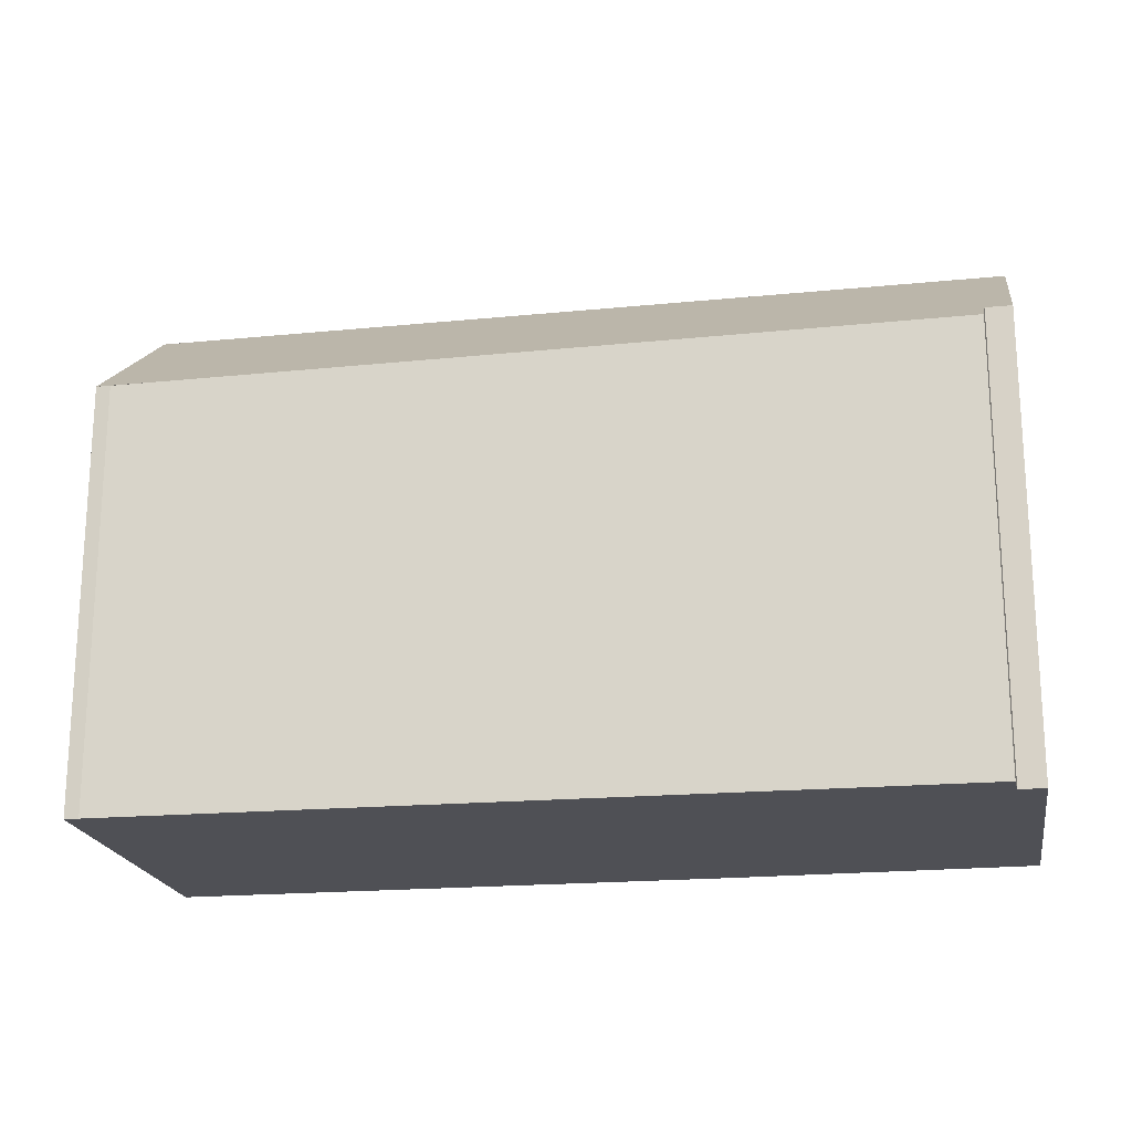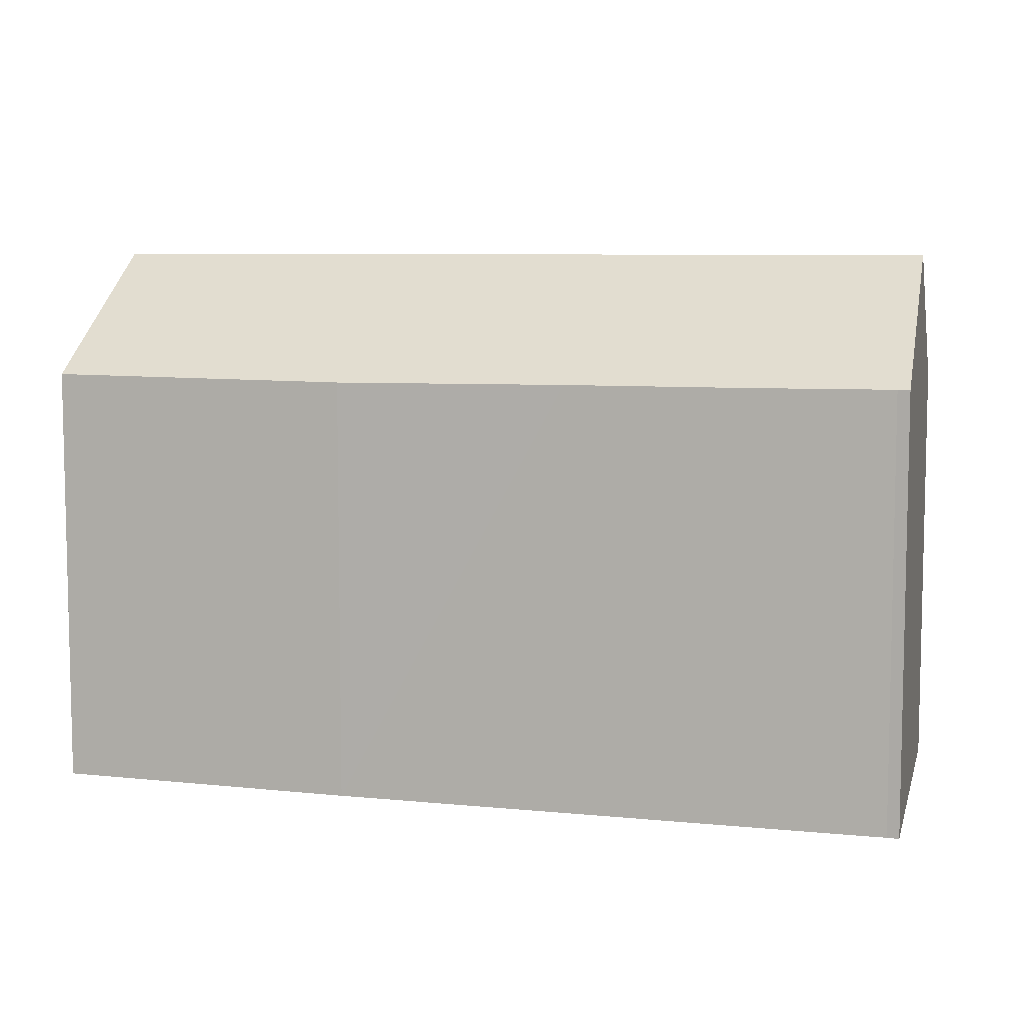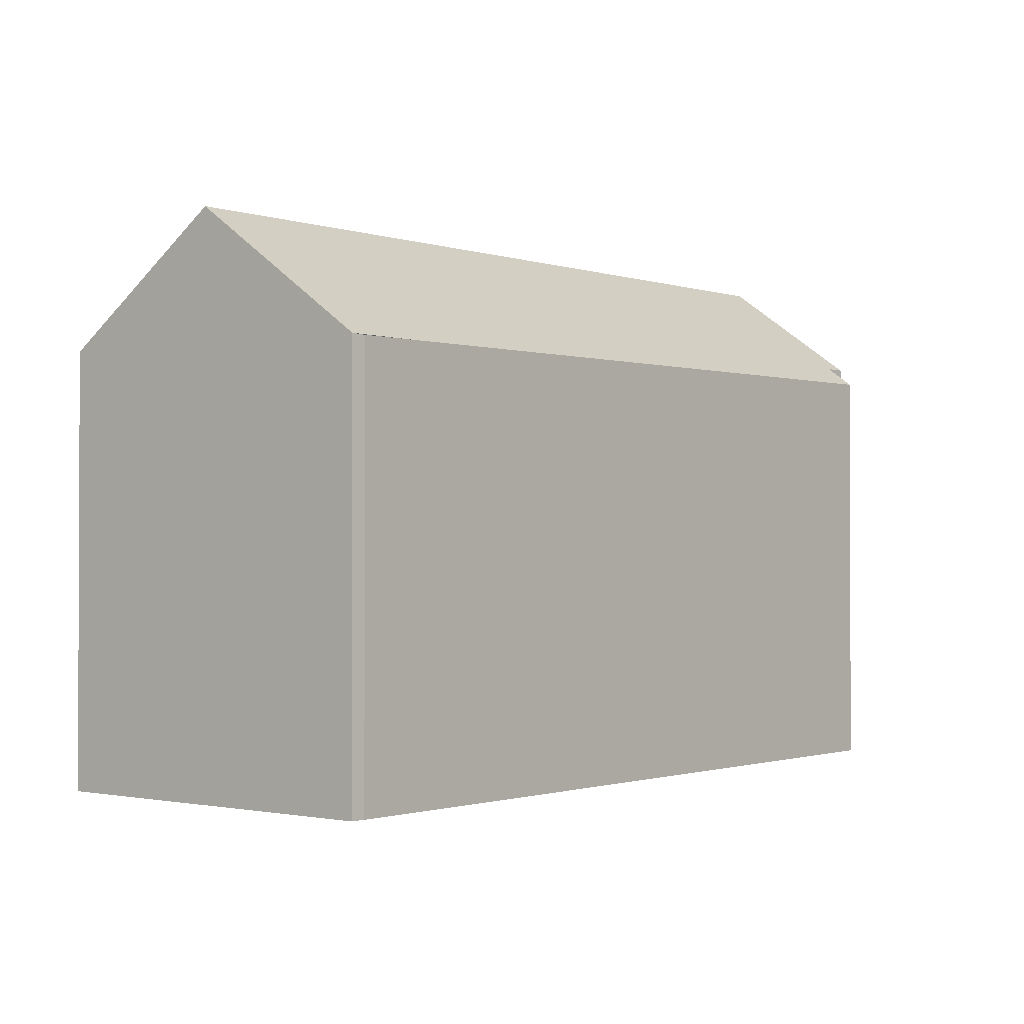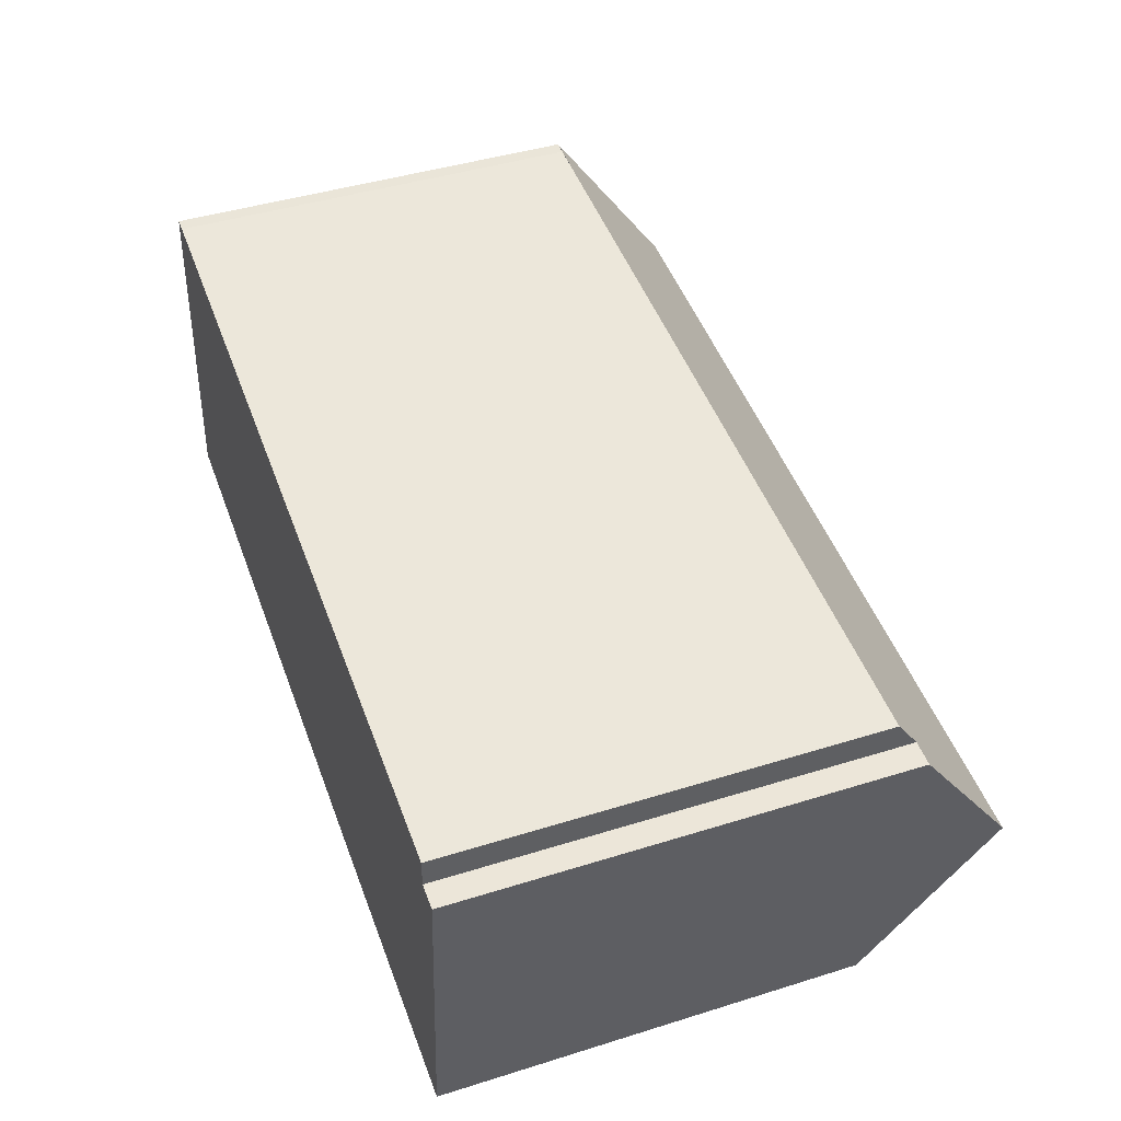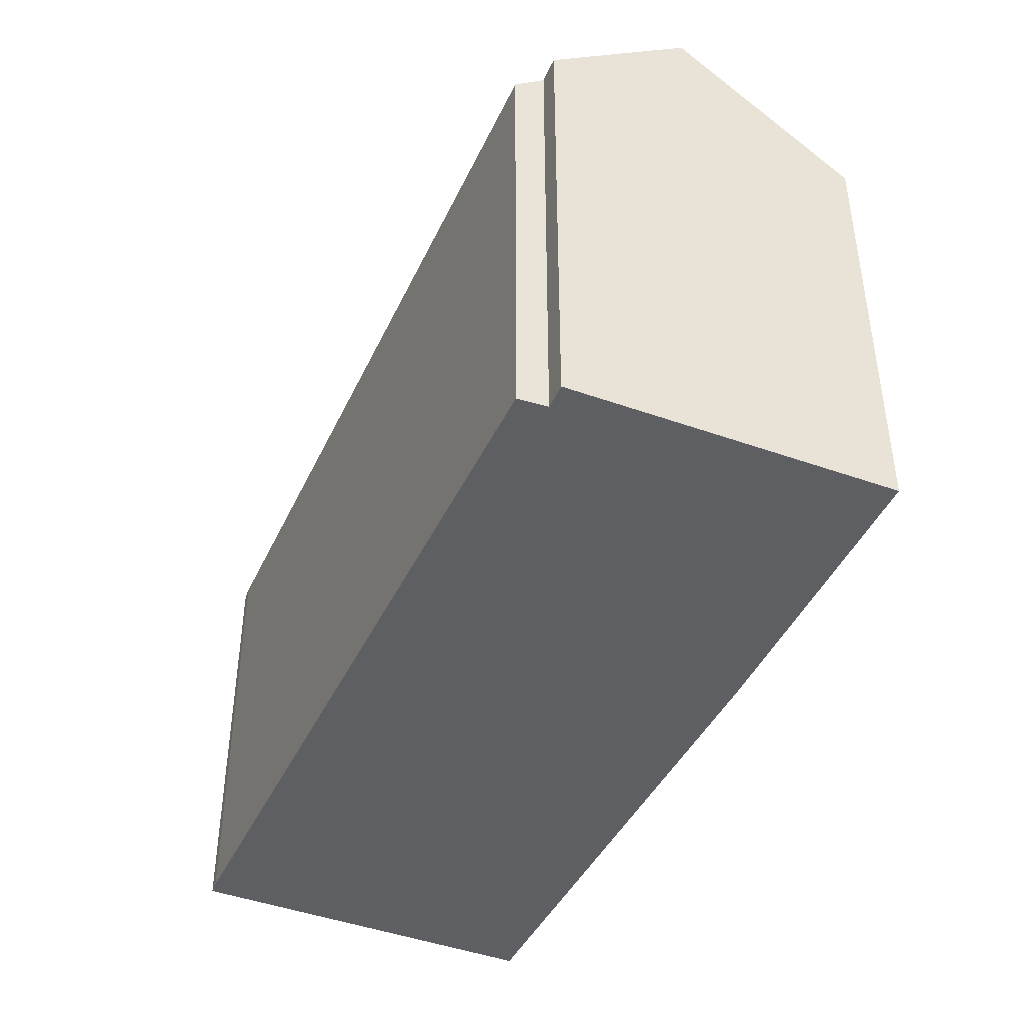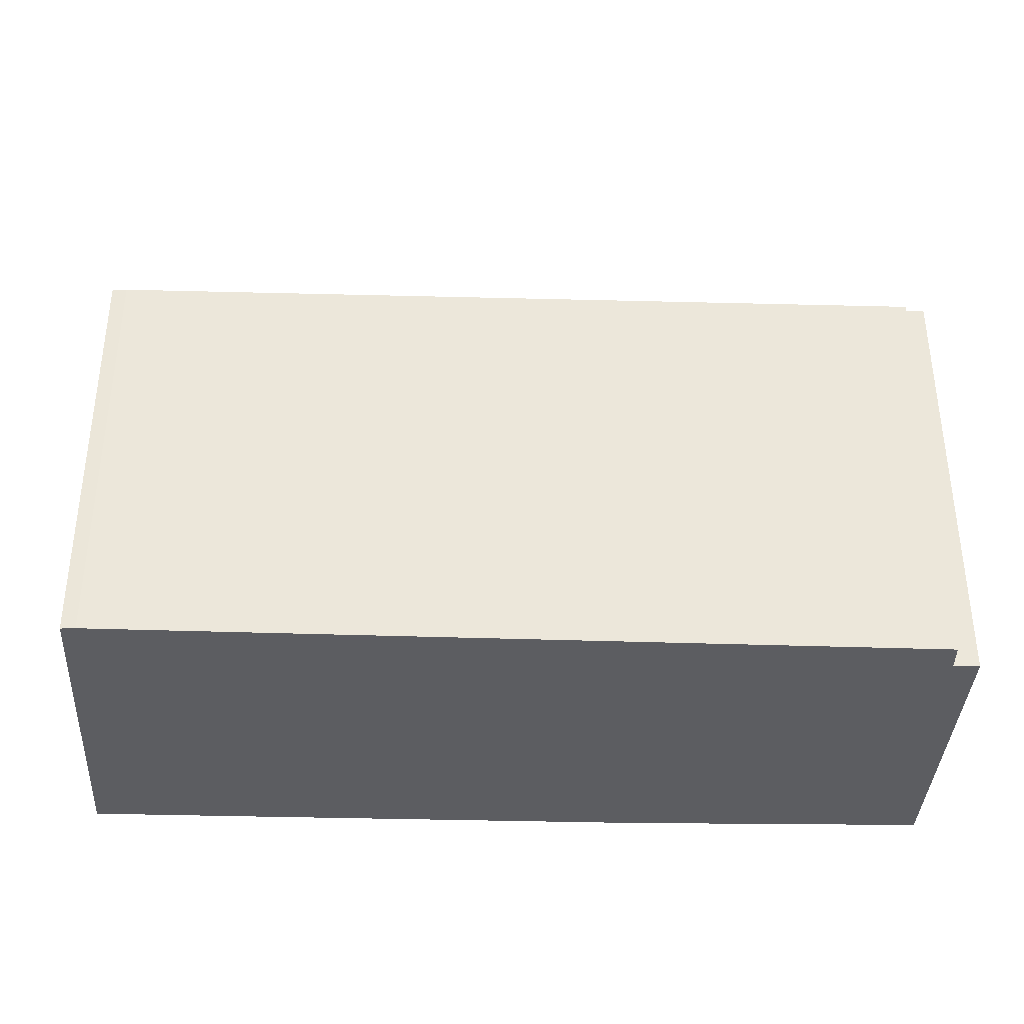
<metadata>
{"format":"obj","ext":"obj","renderer":"f3d","projection":"perspective","resolution":1024,"background":"white","views":[{"elev":-19.4,"azim":15.2,"up":"+Y"},{"elev":7.4,"azim":-159.1,"up":"+Y"},{"elev":-1.2,"azim":-44.6,"up":"+Y"},{"elev":43.9,"azim":69.9,"up":"+Z"},{"elev":-42.0,"azim":71.9,"up":"+Y"},{"elev":-36.3,"azim":3.0,"up":"+Y"}]}
</metadata>
<code>
v  20.45 10.07 -1.668
v  20.67 11.34 0.146
v  20.51 10.07 -1.672
v  13.26 9.998 -1.179
v  20.88 12.98 2.472
v  0.501 12.98 4.134
v  9.411 10.03 -0.824
v  7.782 10.04 -0.674
v  3.644 10.05 -0.321
v  0.279 10.07 -0.014
v  0 10.07 6.164e-16
v  2.796 9.926 8.321
v  1.026 9.926 8.466
v  20.61 10.12 6.589
v  20.59 10.6 5.9
v  21.19 10.6 5.858
v  0 0 0
v  1.026 -5.184e-16 8.466
v  0.501 -2.531e-16 4.134
v  1.372 9.911 8.46
v  1.372 -5.18e-16 8.46
v  20.61 -4.035e-16 6.589
v  2.796 -5.095e-16 8.321
v  20.59 -3.613e-16 5.9
v  21.19 -3.587e-16 5.858
v  20.88 -1.514e-16 2.472
v  20.51 1.024e-16 -1.672
v  20.67 -8.94e-18 0.146
v  0.279 8.573e-19 -0.014
v  13.26 7.219e-17 -1.179
v  20.45 1.021e-16 -1.668
v  3.644 1.966e-17 -0.321
v  9.411 5.046e-17 -0.824
v  7.782 4.127e-17 -0.674
g defaultobject
f 1 2 3
f 2 1 4
f 2 4 5
f 5 4 6
f 6 4 7
f 6 7 8
f 6 8 9
f 6 9 10
f 6 10 11
f 12 6 13
f 6 12 14
f 6 14 15
f 6 15 5
f 5 15 16
f 11 13 6
f 13 11 17
f 13 17 18
f 18 17 19
f 18 20 13
f 20 18 21
f 21 12 20
f 12 21 14
f 14 21 22
f 22 21 23
f 24 16 15
f 16 24 25
f 14 24 15
f 24 14 22
f 16 2 5
f 2 16 25
f 2 25 3
f 3 25 26
f 3 26 27
f 27 26 28
f 29 11 10
f 11 29 17
f 27 1 3
f 1 27 4
f 4 27 30
f 30 27 31
f 30 7 4
f 7 30 8
f 8 30 9
f 9 30 10
f 10 30 32
f 10 32 29
f 32 30 33
f 32 33 34
f 28 31 27
f 31 28 30
f 30 28 26
f 30 26 25
f 30 25 24
f 30 24 22
f 30 22 23
f 30 23 33
f 33 23 34
f 34 23 32
f 32 23 29
f 29 23 17
f 17 23 19
f 19 23 21
f 19 21 18

</code>
